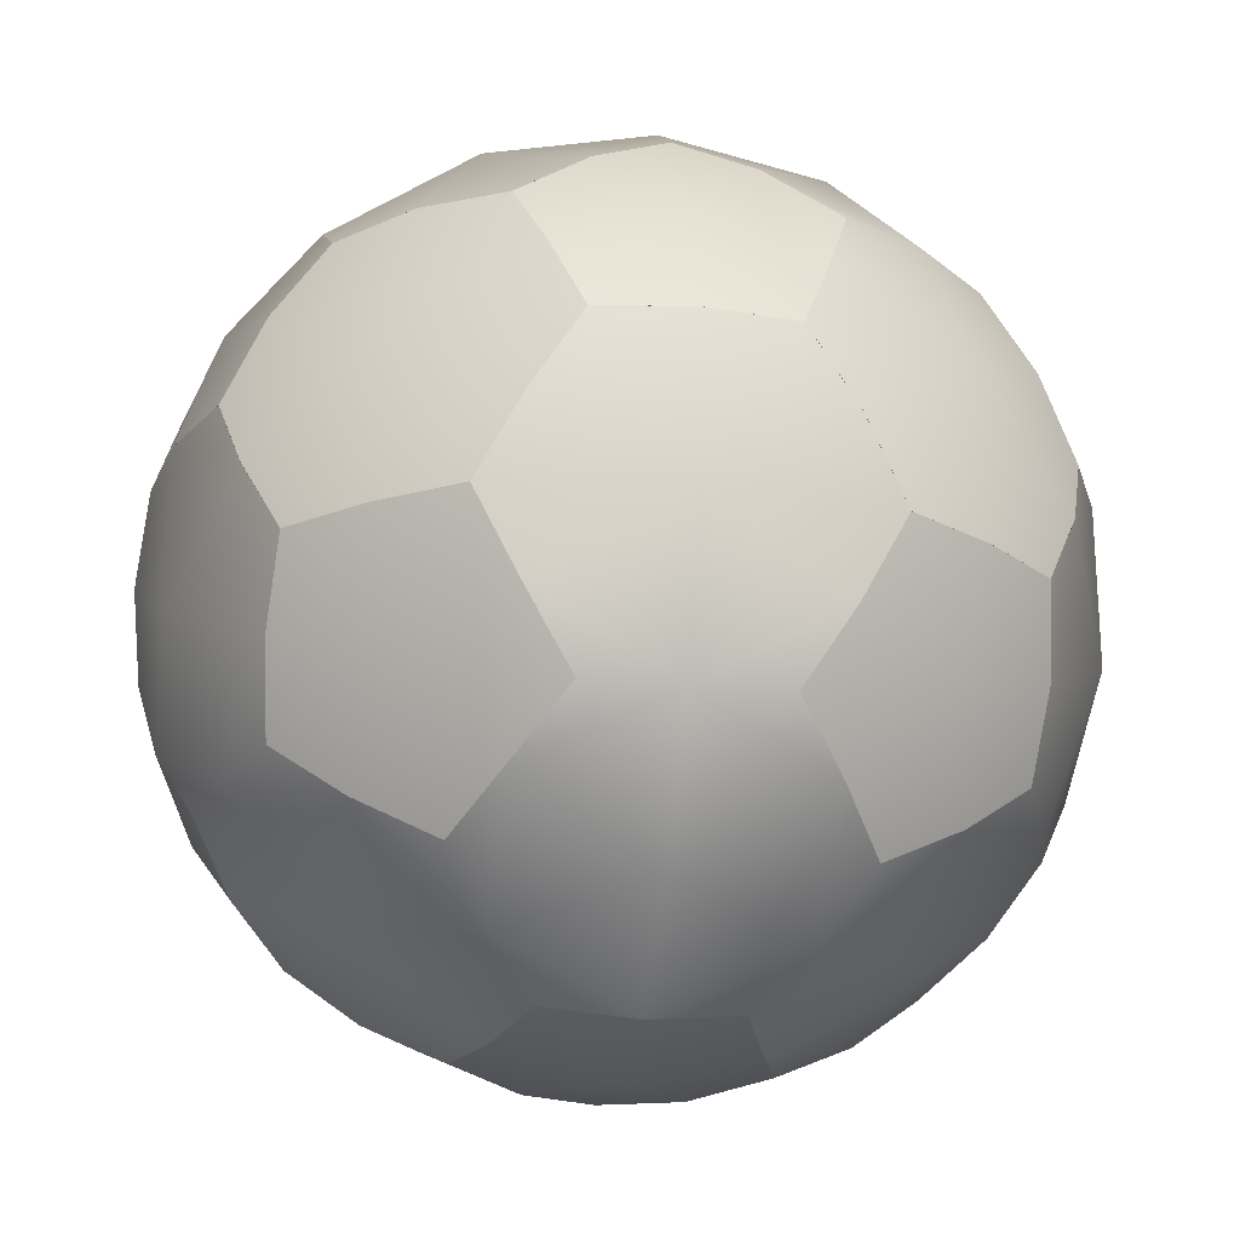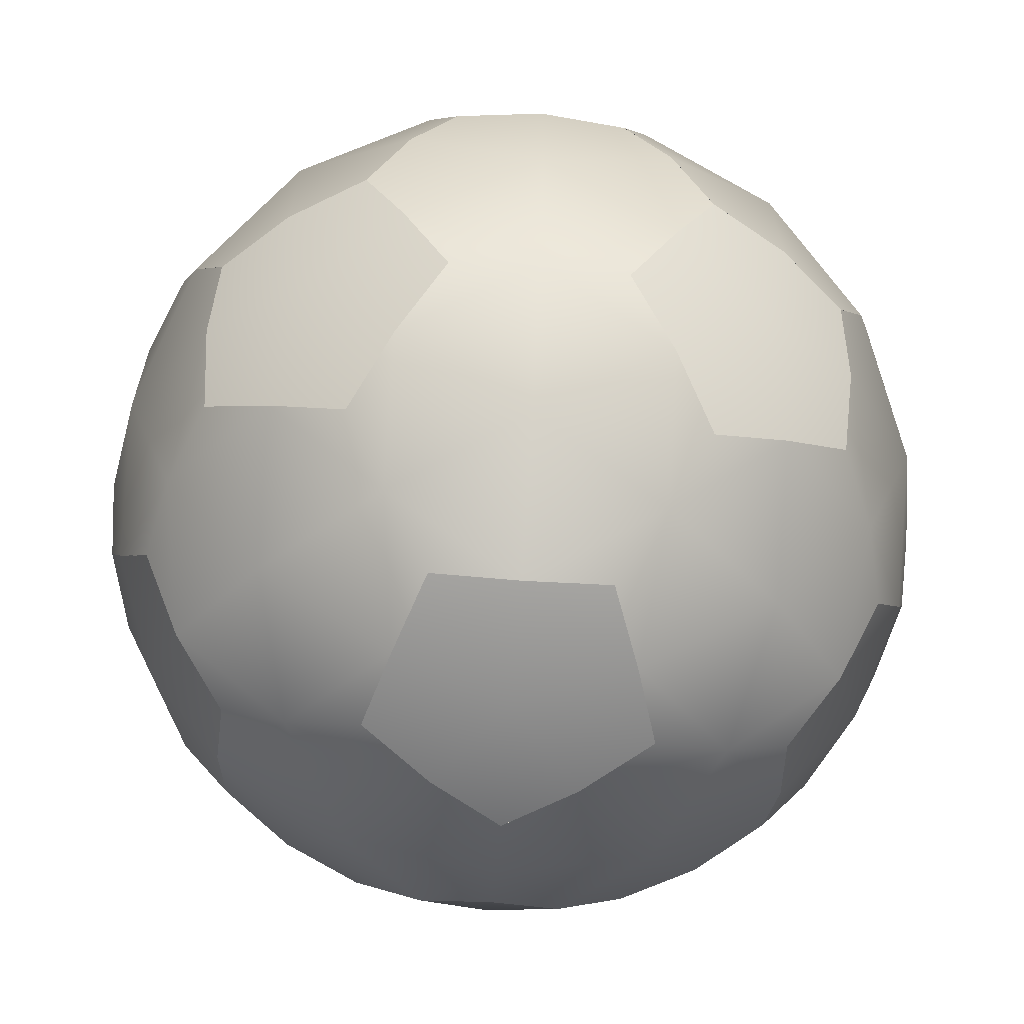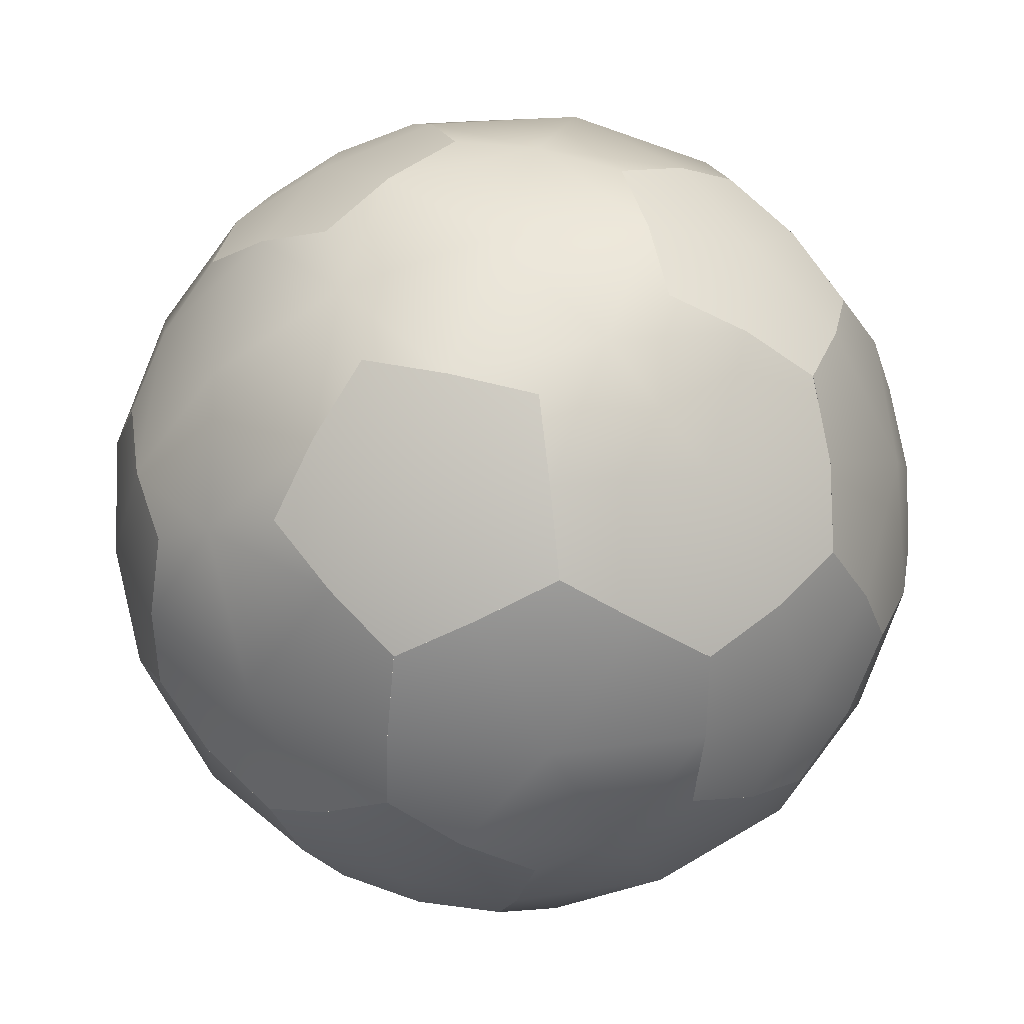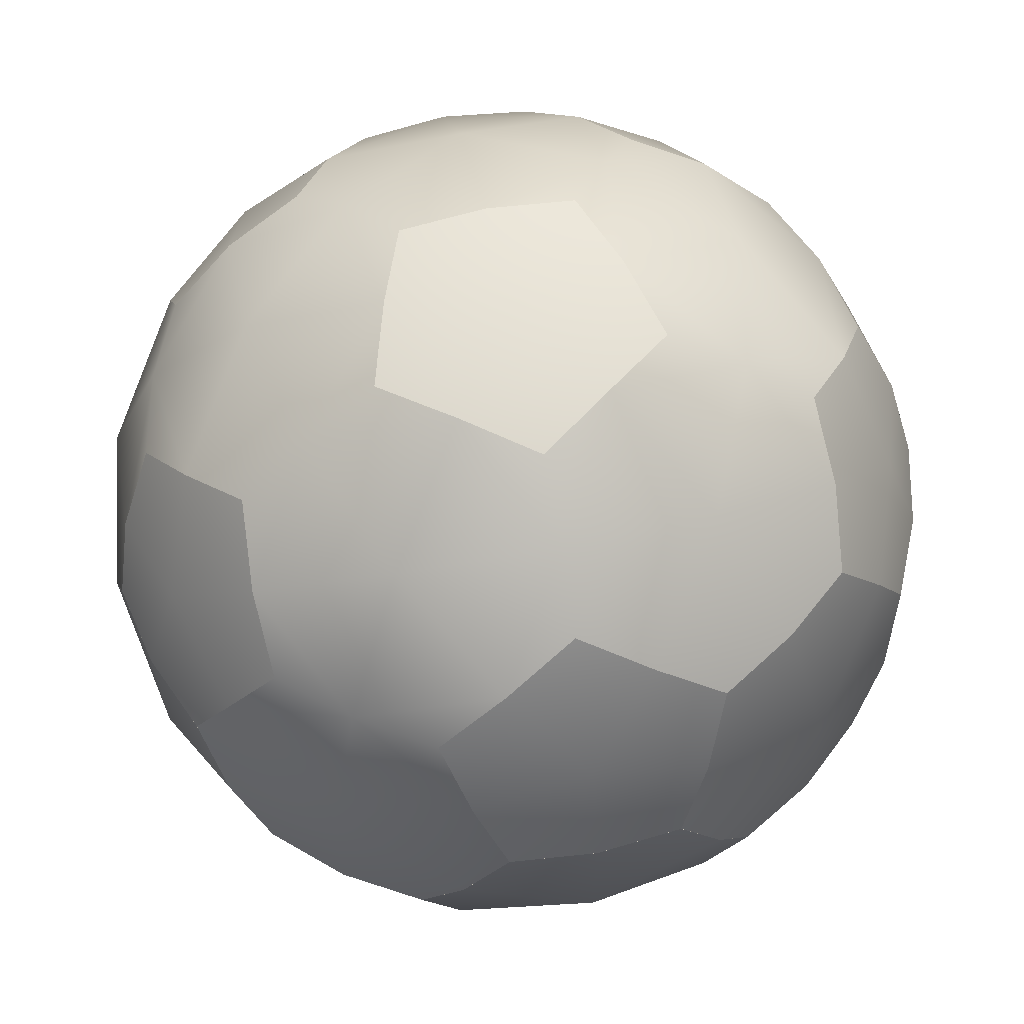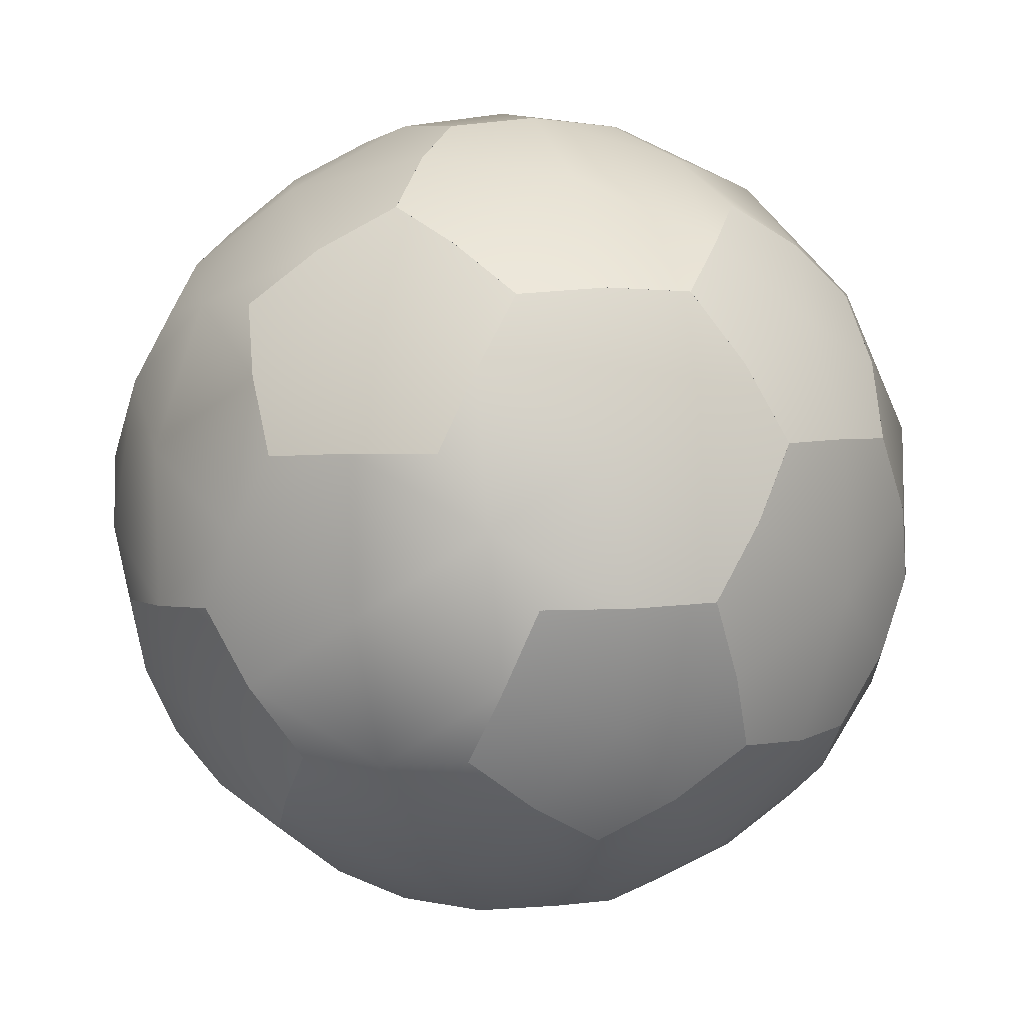
<metadata>
{"format":"obj","ext":"obj","renderer":"f3d","projection":"perspective","resolution":1024,"background":"white","views":[{"elev":-25.2,"azim":99.6,"up":"+Y"},{"elev":-65.1,"azim":103.8,"up":"+Y"},{"elev":-67.3,"azim":-153.1,"up":"+Z"},{"elev":63.2,"azim":24.5,"up":"+Y"},{"elev":46.1,"azim":47.6,"up":"+Z"}]}
</metadata>
<code>
g default
v 0.6467 0.09503 -0.2101
v 3e-06 -0.003391 1.4e-05
v -0 0.09495 -0.68
v 0.4839 0.1423 -0.666
v 0.3996 0.09512 0.5501
v 0.7828 0.1424 0.2544
v -0.3996 0.0951 0.5501
v -2e-06 0.1424 0.8231
v -0.6467 0.09499 -0.2101
v -0.7829 0.1423 0.2544
v -0.4839 0.1422 -0.666
v -0.741 0.8738 -1.7
v -0.000129 0.4888 -1.456
v -0.741 0.3546 -1.02
v -0.9676 0.6508 -1.332
v -0.000126 1.133 -2.04
v -0.4839 1.159 -1.998
v 0.7408 0.8738 -1.7
v 0.4837 1.159 -1.998
v 0.7407 0.3545 -1.02
v 0.9674 0.6508 -1.332
v -0.000126 0.09495 -0.68
v 0.4836 0.1422 -0.666
v 1.387 0.8738 -1.23
v 1.384 0.4888 -0.4499
v 1.94 1.133 -0.6304
v 1.75 1.159 -1.078
v 1.845 0.8739 0.1792
v 2.049 1.159 -0.1574
v 1.199 0.3546 0.3893
v 1.565 0.6509 0.5085
v 0.6464 0.09497 -0.2102
v 0.7826 0.1423 0.2541
v 1.598 0.8739 0.9393
v 0.8553 0.4889 1.177
v 1.199 1.134 1.65
v 1.565 1.159 1.331
v 0.3994 0.874 1.81
v 0.7826 1.16 1.9
v -0.000126 0.3547 1.26
v -0.000126 0.6509 1.646
v 0.3994 0.09502 0.5498
v -0.000125 0.1423 0.8228
v -0.3997 0.874 1.81
v -0.8555 0.4889 1.177
v -1.199 1.134 1.65
v -0.7828 1.16 1.9
v -1.598 0.8739 0.9393
v -1.566 1.16 1.331
v -1.199 0.3547 0.3893
v -1.566 0.6509 0.5084
v -0.3997 0.09503 0.5498
v -0.7828 0.1423 0.2541
v -1.845 0.8739 0.1792
v -1.384 0.4888 -0.4499
v -1.94 1.134 -0.6304
v -2.049 1.159 -0.1574
v -1.388 0.8739 -1.23
v -1.75 1.159 -1.078
v -0.6466 0.09499 -0.2102
v -0.6468 1.554 2.15
v -0.00013 1.322 2.144
v -0.000128 1.974 2.36
v -0.484 1.983 2.312
v -0.3998 0.874 1.81
v -0.783 1.16 1.9
v 0.3995 0.874 1.81
v 0.6466 1.554 2.15
v 0.7828 1.16 1.9
v 0.4838 1.983 2.312
v -2.245 1.554 0.04926
v -2.04 1.322 0.6625
v -2.245 1.974 0.7293
v -2.348 1.983 0.254
v -1.845 0.874 0.1792
v -2.049 1.16 -0.1575
v -1.598 0.874 0.9394
v -1.845 1.554 1.279
v -1.565 1.16 1.332
v -2.049 1.983 1.174
v -0.7409 1.554 -2.12
v -1.261 1.322 -1.735
v -1.388 1.974 -1.91
v -0.9676 1.983 -2.155
v -0.7409 0.8739 -1.7
v -0.4838 1.16 -1.998
v -1.388 0.8739 -1.23
v -1.787 1.554 -1.36
v -1.751 1.16 -1.077
v -1.751 1.983 -1.586
v 1.787 1.554 -1.36
v 1.26 1.322 -1.735
v 1.387 1.974 -1.91
v 1.75 1.983 -1.586
v 1.387 0.8739 -1.23
v 1.75 1.16 -1.077
v 0.7407 0.8739 -1.7
v 0.7407 1.554 -2.12
v 0.4835 1.16 -1.998
v 0.9674 1.983 -2.155
v 1.845 1.554 1.279
v 2.039 1.322 0.6625
v 2.245 1.974 0.7293
v 2.049 1.983 1.174
v 1.598 0.874 0.9394
v 1.565 1.16 1.332
v 1.845 0.8739 0.1792
v 2.245 1.554 0.04927
v 2.049 1.16 -0.1575
v 2.348 1.983 0.2541
v -0.7411 2.394 -2.281
v -0.000129 1.944 -2.355
v -0.741 1.554 -2.12
v -0.9677 1.982 -2.155
v -0.000126 2.814 -2.361
v -0.4839 2.806 -2.312
v 0.7408 2.394 -2.281
v 0.4837 2.806 -2.312
v 0.7408 1.554 -2.12
v 0.9675 1.982 -2.155
v 1.94 2.394 -1.41
v 2.24 1.944 -0.7279
v 1.787 1.554 -1.36
v 1.75 1.982 -1.586
v 2.245 2.814 -0.7297
v 2.049 2.806 -1.175
v 2.398 2.394 -0.000173
v 2.348 2.806 -0.2545
v 2.245 1.554 0.04942
v 2.348 1.982 0.2542
v 1.94 2.394 1.409
v 1.384 1.944 1.905
v 1.845 1.554 1.279
v 2.049 1.982 1.174
v 1.387 2.814 1.91
v 1.75 2.806 1.586
v 0.7408 2.394 2.28
v 0.9674 2.805 2.155
v 0.6464 1.554 2.15
v 0.4836 1.982 2.312
v -0.741 2.394 2.28
v -1.384 1.944 1.905
v -0.6466 1.554 2.15
v -0.4839 1.982 2.312
v -1.388 2.814 1.909
v -0.9677 2.805 2.155
v -1.94 2.394 1.409
v -1.75 2.805 1.586
v -1.845 1.554 1.279
v -2.049 1.982 1.174
v -2.398 2.394 -0.000365
v -2.24 1.944 -0.7281
v -2.245 1.554 0.04923
v -2.348 1.983 0.254
v -2.245 2.814 -0.7298
v -2.348 2.806 -0.2547
v -1.94 2.394 -1.41
v -2.049 2.806 -1.175
v -1.787 1.554 -1.36
v -1.75 1.983 -1.586
v -1.94 1.134 -0.6306
v -1.75 1.16 -1.078
v -0.4 4.693 -0.5505
v -0.000352 4.792 -0.00042
v 0.3993 4.694 -0.5505
v -0.000336 4.646 -0.8236
v -0.647 4.693 0.2097
v -0.7832 4.646 -0.2548
v -0.000341 4.694 0.6795
v -0.4842 4.646 0.6655
v 0.6463 4.694 0.2097
v 0.4835 4.646 0.6656
v 0.7826 4.646 -0.2548
v 1.598 3.915 -0.9399
v 0.8553 4.3 -1.178
v 1.199 4.434 -0.39
v 1.565 4.138 -0.5091
v 1.199 3.655 -1.65
v 1.565 3.629 -1.332
v 0.3994 3.915 -1.811
v 0.7826 3.629 -1.901
v -0.000138 4.434 -1.261
v -0.000137 4.138 -1.646
v 0.3994 4.694 -0.5504
v -0.000137 4.646 -0.8234
v -0.3997 3.915 -1.811
v -0.8556 4.3 -1.178
v -1.199 3.655 -1.65
v -0.7828 3.629 -1.901
v -1.598 3.915 -0.9399
v -1.566 3.629 -1.332
v -1.199 4.434 -0.39
v -1.566 4.138 -0.5091
v -0.3997 4.694 -0.5504
v -0.7828 4.646 -0.2548
v -1.845 3.915 -0.1799
v -1.384 4.3 0.4492
v -1.94 3.655 0.6297
v -2.049 3.629 0.1567
v -1.388 3.915 1.229
v -1.75 3.629 1.077
v -0.741 4.434 1.019
v -0.9676 4.138 1.331
v -0.6466 4.694 0.2096
v -0.4839 4.646 0.6653
v -0.741 3.915 1.699
v -0.000142 4.3 1.455
v -0.000137 3.655 2.039
v -0.4839 3.629 1.997
v 0.7408 3.915 1.699
v 0.4836 3.629 1.997
v 0.7407 4.434 1.019
v 0.9674 4.138 1.331
v -0.000138 4.694 0.6793
v 0.4836 4.646 0.6653
v 1.387 3.915 1.229
v 1.384 4.3 0.4493
v 1.94 3.655 0.6298
v 1.75 3.629 1.077
v 1.845 3.915 -0.1799
v 2.049 3.629 0.1567
v 0.6464 4.694 0.2096
v -0.7409 3.235 2.119
v -1.261 3.467 1.735
v -1.388 2.814 1.909
v -0.9677 2.806 2.155
v -0.741 3.915 1.699
v -0.4838 3.629 1.997
v -1.388 3.915 1.229
v -1.787 3.235 1.359
v -1.751 3.629 1.077
v -1.751 2.806 1.586
v 1.787 3.235 1.359
v 1.26 3.467 1.735
v 1.387 2.814 1.909
v 1.75 2.806 1.586
v 1.387 3.915 1.229
v 1.75 3.629 1.077
v 0.7407 3.915 1.699
v 0.7407 3.235 2.12
v 0.4835 3.629 1.997
v 0.9674 2.806 2.155
v 1.845 3.235 -1.28
v 2.039 3.467 -0.6632
v 2.245 2.814 -0.7299
v 2.049 2.806 -1.175
v 1.598 3.915 -0.94
v 1.565 3.629 -1.332
v 1.845 3.915 -0.1798
v 2.245 3.235 -0.04992
v 2.049 3.629 0.1569
v 2.348 2.806 -0.2547
v -0.6468 3.235 -2.151
v -0.000142 3.467 -2.145
v -0.000139 2.814 -2.361
v -0.484 2.806 -2.312
v -0.3998 3.915 -1.811
v -0.783 3.629 -1.901
v 0.3995 3.915 -1.811
v 0.6466 3.235 -2.151
v 0.7828 3.629 -1.901
v 0.4837 2.806 -2.312
v -2.245 3.235 -0.04992
v -2.04 3.467 -0.6632
v -2.245 2.814 -0.7299
v -1.845 3.915 -0.1798
v -2.049 3.629 0.1569
v -1.598 3.915 -0.94
v -1.845 3.235 -1.28
v -1.565 3.629 -1.332
v -2.049 2.806 -1.175
v 1.94 2.395 -1.41
v 1.384 2.844 -1.906
v 1.845 3.235 -1.28
v 2.049 2.806 -1.175
v 1.387 1.974 -1.91
v 1.75 1.983 -1.587
v 0.7407 2.395 -2.281
v 0.9674 1.983 -2.155
v 0.6464 3.235 -2.151
v 0.4836 2.806 -2.312
v -0.741 2.395 -2.281
v -1.384 2.844 -1.906
v -0.6467 3.235 -2.151
v -0.4839 2.806 -2.312
v -1.388 1.974 -1.91
v -0.9677 1.983 -2.155
v -1.94 2.395 -1.41
v -1.75 1.983 -1.587
v -1.845 3.235 -1.28
v -2.049 2.806 -1.175
v -2.398 2.395 -0.000483
v -2.24 2.844 0.7273
v -2.245 3.235 -0.05007
v -2.348 2.806 -0.2548
v -2.245 1.974 0.729
v -2.348 1.983 0.2539
v -1.94 2.395 1.409
v -2.05 1.983 1.174
v -1.787 3.235 1.359
v -1.75 2.806 1.586
v -0.7411 2.395 2.28
v -0.000142 2.844 2.355
v -0.7411 3.235 2.119
v -0.9677 2.806 2.154
v -0.000138 1.974 2.36
v -0.484 1.983 2.312
v 0.7408 2.395 2.28
v 0.4837 1.983 2.312
v 0.7408 3.235 2.119
v 0.9675 2.806 2.154
v 1.94 2.394 1.409
v 2.24 2.844 0.7271
v 1.787 3.235 1.359
v 1.75 2.806 1.586
v 2.245 1.974 0.7289
v 2.049 1.983 1.174
v 2.398 2.394 -0.000601
v 2.348 1.983 0.2537
v 2.245 3.235 -0.05019
v 2.348 2.806 -0.2549
v 1.94 3.655 0.6296
v 2.049 3.629 0.1566
g body
f 1 2 3 4
f 5 2 1 6
f 7 2 5 8
f 9 2 7 10
f 3 2 9 11
f 12 13 14 15
f 16 13 12 17
f 18 13 16 19
f 20 13 18 21
f 22 13 20 23
f 14 13 22 11
f 24 25 20 21
f 26 25 24 27
f 28 25 26 29
f 30 25 28 31
f 32 25 30 33
f 20 25 32 23
f 34 35 30 31
f 36 35 34 37
f 38 35 36 39
f 40 35 38 41
f 42 35 40 43
f 30 35 42 33
f 44 45 40 41
f 46 45 44 47
f 48 45 46 49
f 50 45 48 51
f 52 45 50 53
f 40 45 52 43
f 54 55 50 51
f 56 55 54 57
f 58 55 56 59
f 14 55 58 15
f 60 55 14 11
f 50 55 60 53
f 61 62 63 64
f 65 62 61 66
f 67 62 65 41
f 68 62 67 69
f 63 62 68 70
f 71 72 73 74
f 75 72 71 76
f 77 72 75 51
f 78 72 77 79
f 73 72 78 80
f 81 82 83 84
f 85 82 81 86
f 87 82 85 15
f 88 82 87 89
f 83 82 88 90
f 91 92 93 94
f 95 92 91 96
f 97 92 95 21
f 98 92 97 99
f 93 92 98 100
f 101 102 103 104
f 105 102 101 106
f 107 102 105 31
f 108 102 107 109
f 103 102 108 110
f 111 112 113 114
f 115 112 111 116
f 117 112 115 118
f 119 112 117 120
f 16 112 119 19
f 113 112 16 17
f 121 122 123 124
f 125 122 121 126
f 127 122 125 128
f 129 122 127 130
f 26 122 129 29
f 123 122 26 27
f 131 132 133 134
f 135 132 131 136
f 137 132 135 138
f 139 132 137 140
f 36 132 139 39
f 133 132 36 37
f 141 142 143 144
f 145 142 141 146
f 147 142 145 148
f 149 142 147 150
f 46 142 149 49
f 143 142 46 47
f 151 152 153 154
f 155 152 151 156
f 157 152 155 158
f 159 152 157 160
f 161 152 159 162
f 153 152 161 76
f 163 164 165 166
f 167 164 163 168
f 169 164 167 170
f 171 164 169 172
f 165 164 171 173
f 174 175 176 177
f 178 175 174 179
f 180 175 178 181
f 182 175 180 183
f 184 175 182 185
f 176 175 184 173
f 186 187 182 183
f 188 187 186 189
f 190 187 188 191
f 192 187 190 193
f 194 187 192 195
f 182 187 194 185
f 196 197 192 193
f 198 197 196 199
f 200 197 198 201
f 202 197 200 203
f 204 197 202 205
f 192 197 204 195
f 206 207 202 203
f 208 207 206 209
f 210 207 208 211
f 212 207 210 213
f 214 207 212 215
f 202 207 214 205
f 216 217 212 213
f 218 217 216 219
f 220 217 218 221
f 176 217 220 177
f 222 217 176 173
f 212 217 222 215
f 223 224 225 226
f 227 224 223 228
f 229 224 227 203
f 230 224 229 231
f 225 224 230 232
f 233 234 235 236
f 237 234 233 238
f 239 234 237 213
f 240 234 239 241
f 235 234 240 242
f 243 244 245 246
f 247 244 243 248
f 249 244 247 177
f 250 244 249 251
f 245 244 250 252
f 253 254 255 256
f 257 254 253 258
f 259 254 257 183
f 260 254 259 261
f 255 254 260 262
f 263 264 265 156
f 266 264 263 267
f 268 264 266 193
f 269 264 268 270
f 265 264 269 271
f 272 273 274 275
f 276 273 272 277
f 278 273 276 279
f 280 273 278 281
f 178 273 280 181
f 274 273 178 179
f 282 283 284 285
f 286 283 282 287
f 288 283 286 289
f 290 283 288 291
f 188 283 290 191
f 284 283 188 189
f 292 293 294 295
f 296 293 292 297
f 298 293 296 299
f 300 293 298 301
f 198 293 300 201
f 294 293 198 199
f 302 303 304 305
f 306 303 302 307
f 308 303 306 309
f 310 303 308 311
f 208 303 310 211
f 304 303 208 209
f 312 313 314 315
f 316 313 312 317
f 318 313 316 319
f 320 313 318 321
f 322 313 320 323
f 314 313 322 238

</code>
